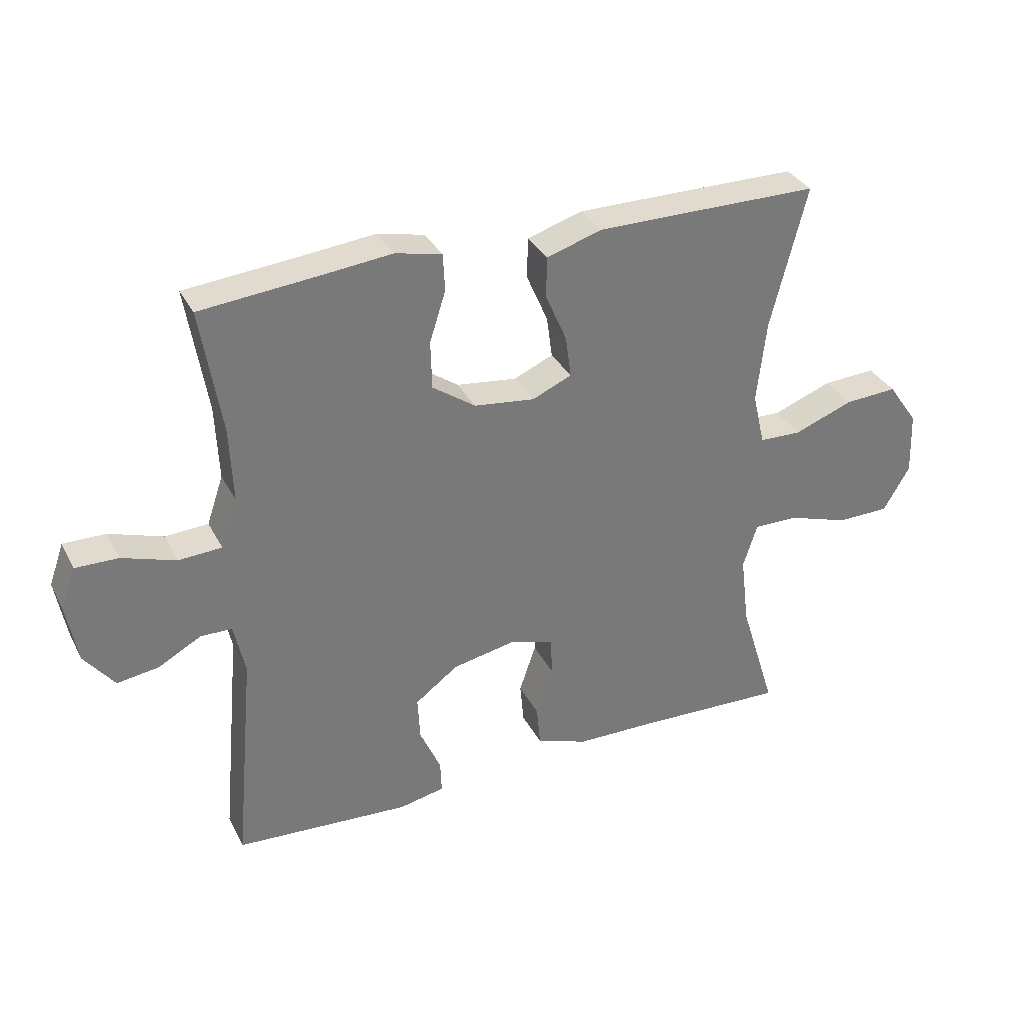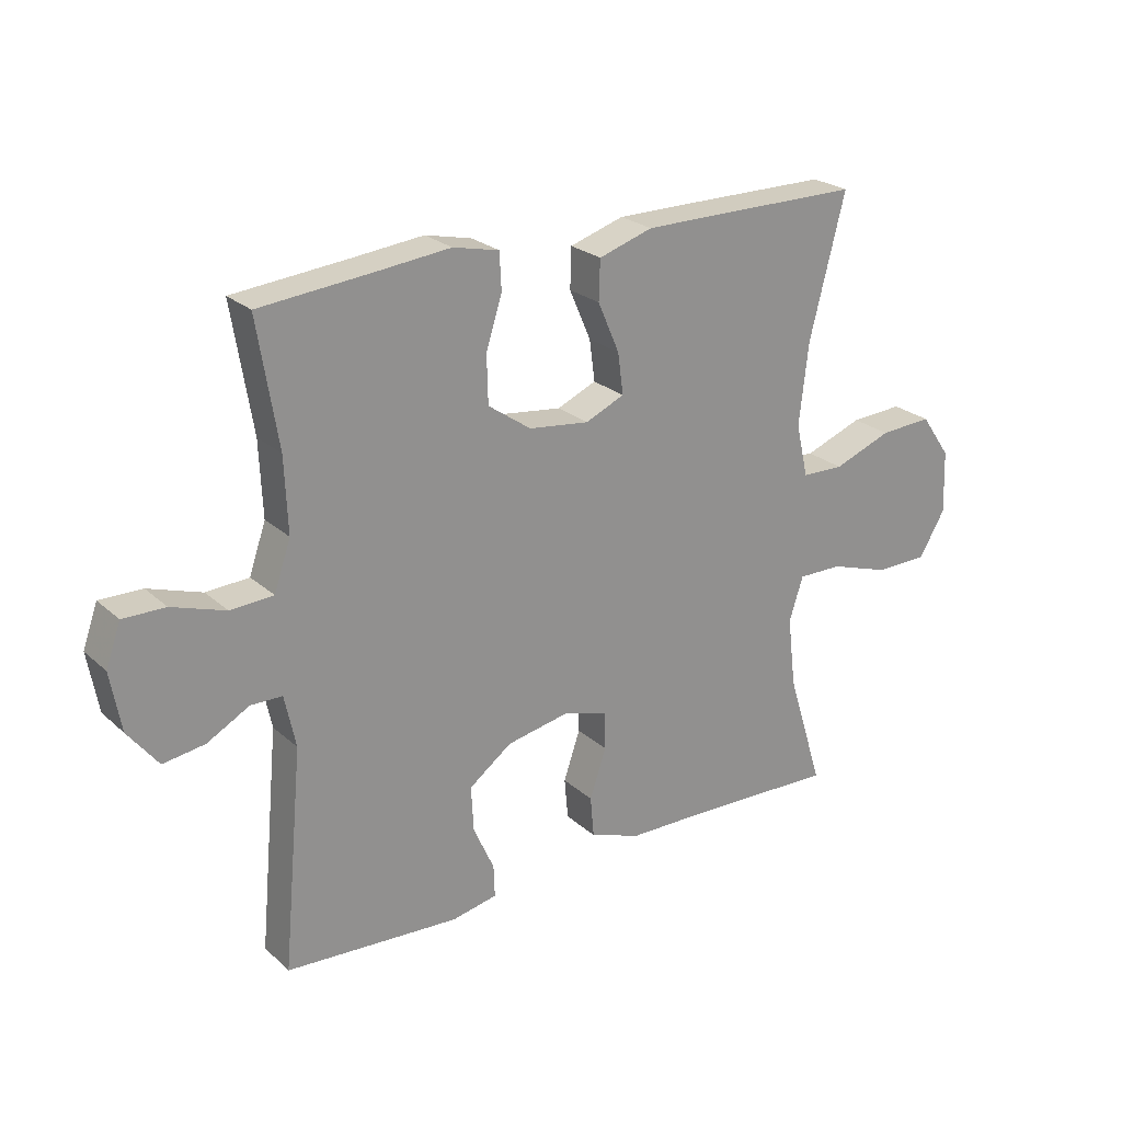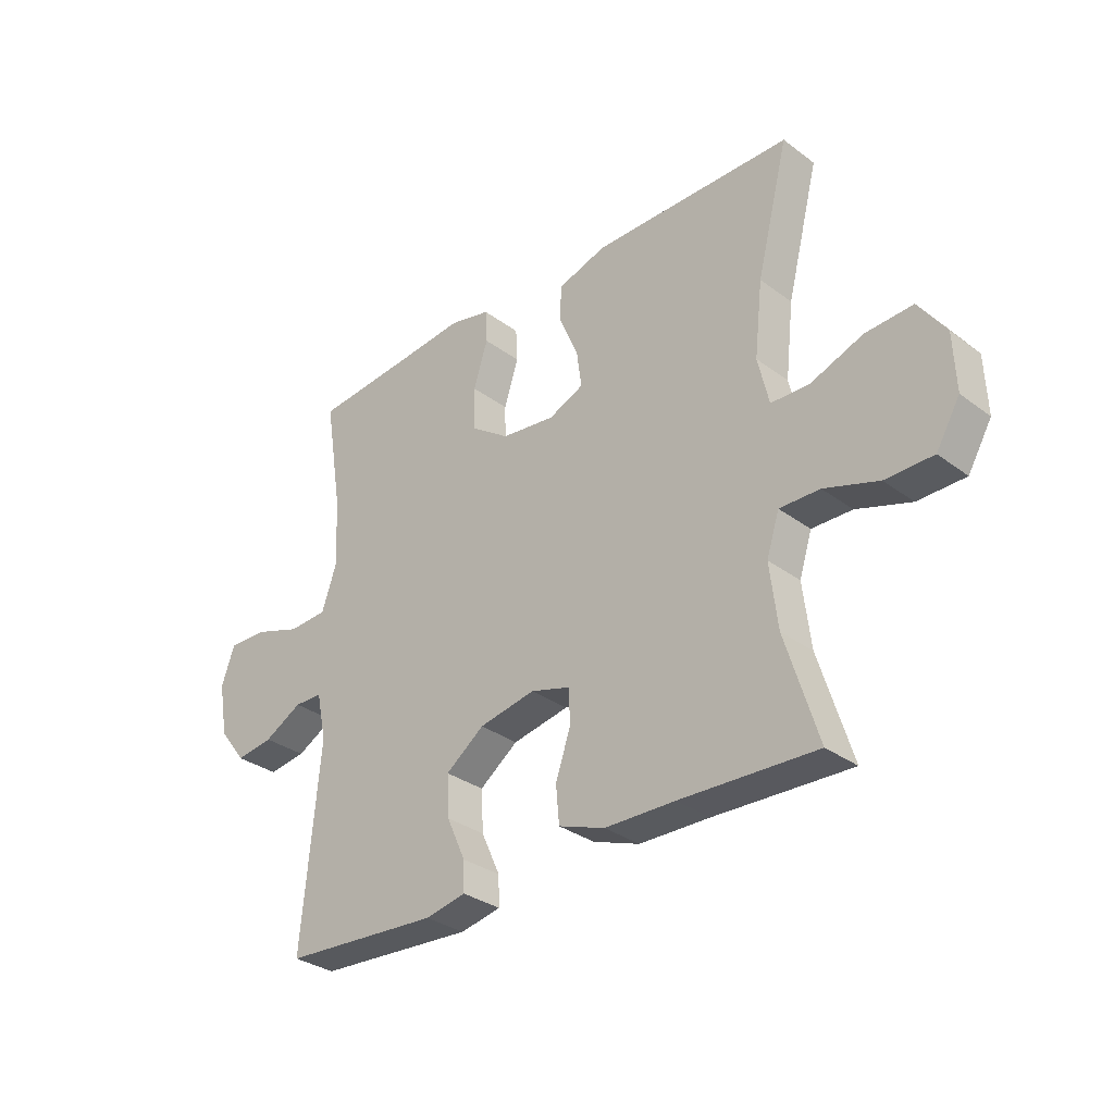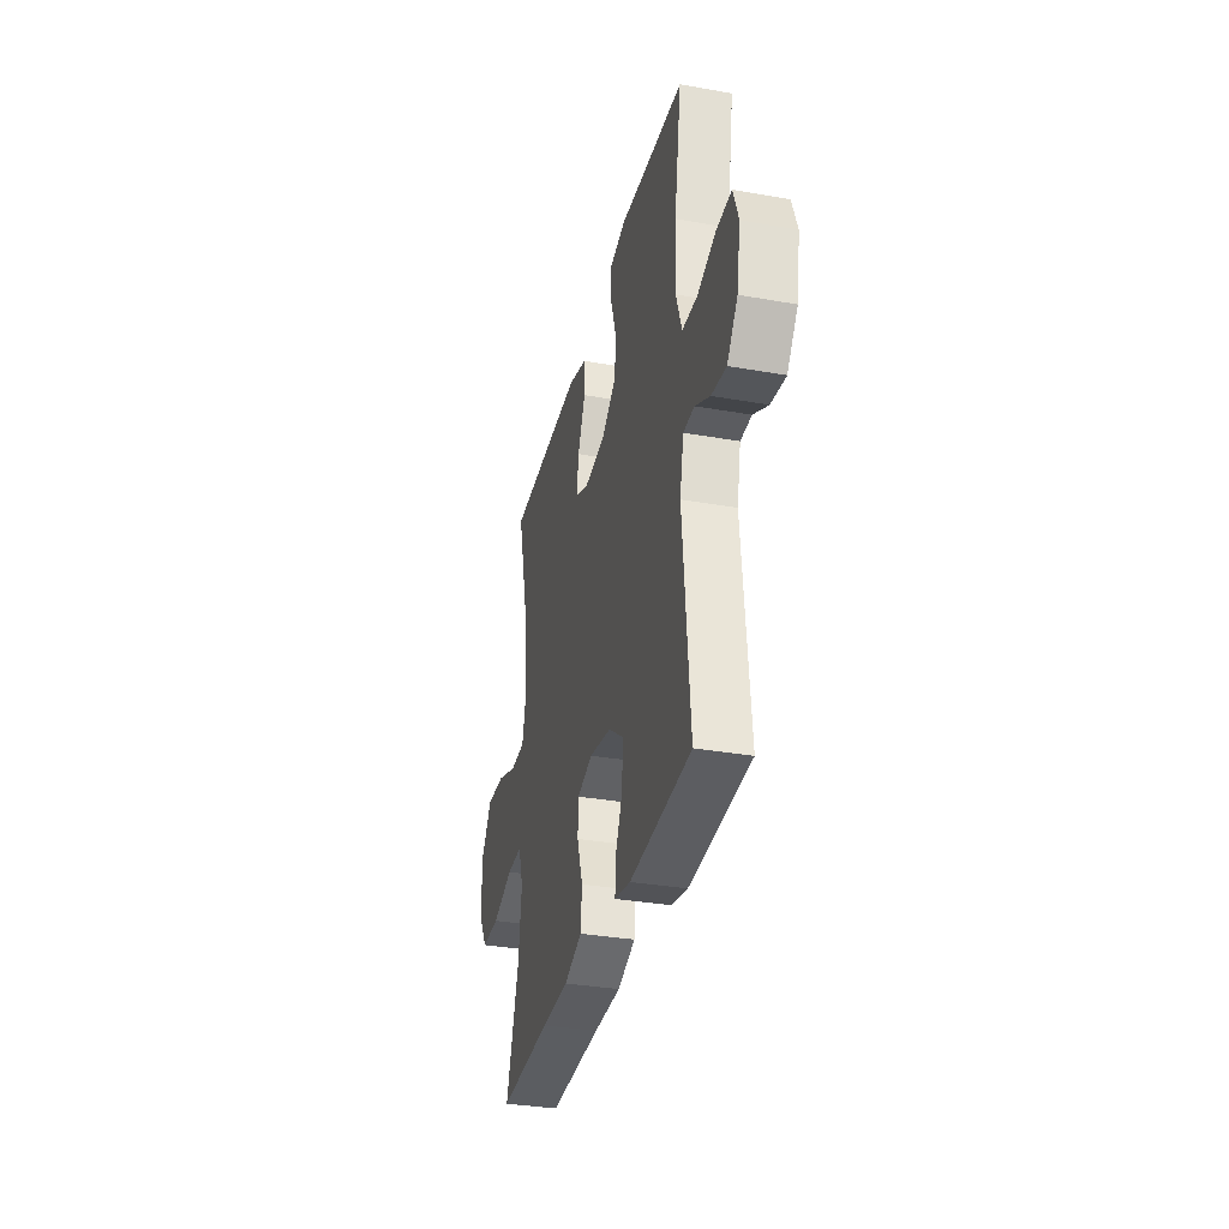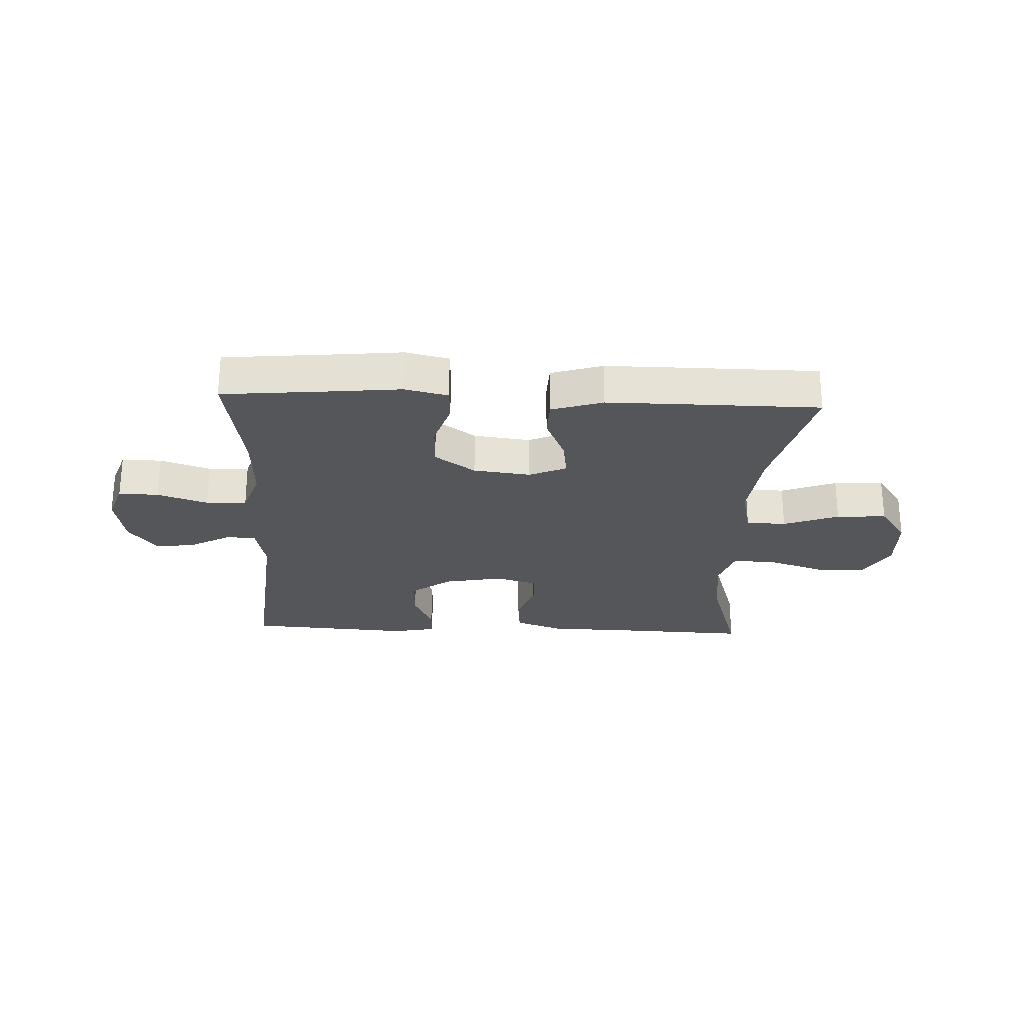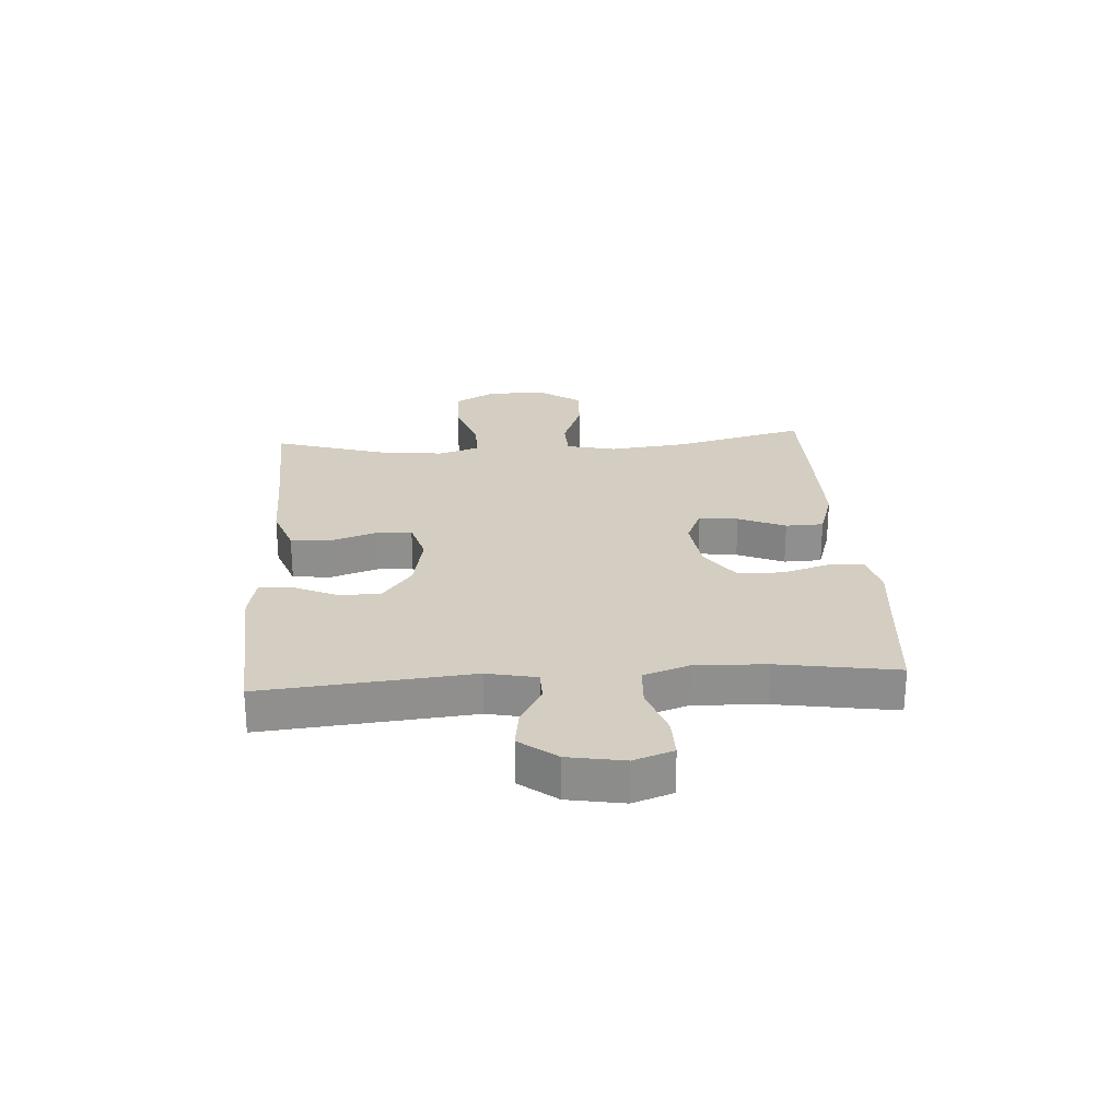
<metadata>
{"format":"obj","ext":"obj","renderer":"f3d","projection":"perspective","resolution":1024,"background":"white","views":[{"elev":33.5,"azim":-24.0,"up":"+Z"},{"elev":24.2,"azim":-35.0,"up":"+Z"},{"elev":-31.7,"azim":43.7,"up":"+Z"},{"elev":-33.6,"azim":-103.6,"up":"+Z"},{"elev":-25.8,"azim":-2.6,"up":"+Y"},{"elev":25.0,"azim":-93.9,"up":"+Y"}]}
</metadata>
<code>
v 0.5 0.07 -0.5
v 0.254 0.07 -0.491
v 0.127 0.07 -0.489
v 0.043 0.07 -0.459
v 0.037 0.07 -0.392
v 0.064 0.07 -0.312
v 0.062 0.07 -0.25
v -0.01 0.07 -0.229
v -0.112 0.07 -0.249
v -0.182 0.07 -0.301
v -0.178 0.07 -0.375
v -0.144 0.07 -0.45
v -0.142 0.07 -0.503
v -0.216 0.07 -0.518
v -0.5 0.07 -0.5
v -0.467 0.07 -0.143
v -0.485 0.07 -0.058
v -0.536 0.07 -0.057
v -0.605 0.07 -0.095
v -0.673 0.07 -0.105
v -0.722 0.07 -0.042
v -0.739 0.07 0.054
v -0.715 0.07 0.122
v -0.646 0.07 0.121
v -0.559 0.07 0.092
v -0.489 0.07 0.096
v -0.462 0.07 0.175
v -0.467 0.07 0.296
v -0.5 0.07 0.5
v -0.311 0.07 0.518
v -0.196 0.07 0.53
v -0.121 0.07 0.513
v -0.118 0.07 0.453
v -0.144 0.07 0.371
v -0.142 0.07 0.293
v -0.072 0.07 0.244
v 0.026 0.07 0.232
v 0.09 0.07 0.26
v 0.081 0.07 0.327
v 0.046 0.07 0.408
v 0.048 0.07 0.473
v 0.136 0.07 0.501
v 0.27 0.07 0.501
v 0.5 0.07 0.5
v 0.442 0.07 0.271
v 0.427 0.07 0.138
v 0.447 0.07 0.052
v 0.516 0.07 0.05
v 0.611 0.07 0.086
v 0.697 0.07 0.091
v 0.746 0.07 0.021
v 0.75 0.07 -0.082
v 0.707 0.07 -0.155
v 0.621 0.07 -0.156
v 0.523 0.07 -0.124
v 0.45 0.07 -0.123
v 0.427 0.07 -0.195
v 0.441 0.07 -0.31
v 0.5 0 -0.5
v 0.254 0 -0.491
v 0.127 0 -0.489
v 0.043 0 -0.459
v 0.037 0 -0.392
v 0.064 0 -0.312
v 0.062 0 -0.25
v -0.01 0 -0.229
v -0.112 0 -0.249
v -0.182 0 -0.301
v -0.178 0 -0.375
v -0.144 0 -0.45
v -0.142 0 -0.503
v -0.216 0 -0.518
v -0.5 0 -0.5
v -0.467 0 -0.143
v -0.485 0 -0.058
v -0.536 0 -0.057
v -0.605 0 -0.095
v -0.673 0 -0.105
v -0.722 0 -0.042
v -0.739 0 0.054
v -0.715 0 0.122
v -0.646 0 0.121
v -0.559 0 0.092
v -0.489 0 0.096
v -0.462 0 0.175
v -0.467 0 0.296
v -0.5 0 0.5
v -0.311 0 0.518
v -0.196 0 0.53
v -0.121 0 0.513
v -0.118 0 0.453
v -0.144 0 0.371
v -0.142 0 0.293
v -0.072 0 0.244
v 0.026 0 0.232
v 0.09 0 0.26
v 0.081 0 0.327
v 0.046 0 0.408
v 0.048 0 0.473
v 0.136 0 0.501
v 0.27 0 0.501
v 0.5 0 0.5
v 0.442 0 0.271
v 0.427 0 0.138
v 0.447 0 0.052
v 0.516 0 0.05
v 0.611 0 0.086
v 0.697 0 0.091
v 0.746 0 0.021
v 0.75 0 -0.082
v 0.707 0 -0.155
v 0.621 0 -0.156
v 0.523 0 -0.124
v 0.45 0 -0.123
v 0.427 0 -0.195
v 0.441 0 -0.31
f 53 54 55
f 52 53 55
f 51 52 55
f 50 51 55
f 49 50 55
f 48 49 55
f 47 48 55 56
f 46 47 56 57
f 43 44 45
f 42 43 45
f 41 42 45
f 40 41 45
f 39 40 45
f 38 39 45 46
f 37 38 46 57
f 32 33 34
f 31 32 34
f 30 31 34
f 30 34 35
f 29 30 35
f 28 29 35
f 27 28 35 36
f 23 24 25
f 22 23 25
f 21 22 25
f 20 21 25
f 19 20 25
f 18 19 25
f 17 18 25 26
f 37 57 58
f 36 37 58
f 27 36 58
f 26 27 58
f 17 26 58
f 16 17 58
f 4 5 6
f 3 4 6
f 2 3 6
f 2 6 7
f 1 2 7
f 58 1 7
f 14 15 16
f 13 14 16
f 12 13 16
f 11 12 16
f 10 11 16
f 9 10 16
f 8 9 16
f 8 16 58
f 7 8 58
f 113 112 111
f 113 111 110
f 113 110 109
f 113 109 108
f 113 108 107
f 113 107 106
f 114 113 106 105
f 115 114 105 104
f 103 102 101
f 103 101 100
f 103 100 99
f 103 99 98
f 103 98 97
f 104 103 97 96
f 115 104 96 95
f 92 91 90
f 92 90 89
f 92 89 88
f 93 92 88
f 93 88 87
f 93 87 86
f 94 93 86 85
f 83 82 81
f 83 81 80
f 83 80 79
f 83 79 78
f 83 78 77
f 83 77 76
f 84 83 76 75
f 116 115 95
f 116 95 94
f 116 94 85
f 116 85 84
f 116 84 75
f 116 75 74
f 64 63 62
f 64 62 61
f 64 61 60
f 65 64 60
f 65 60 59
f 65 59 116
f 74 73 72
f 74 72 71
f 74 71 70
f 74 70 69
f 74 69 68
f 74 68 67
f 74 67 66
f 116 74 66
f 116 66 65
f 1 59 60 2
f 2 60 61 3
f 3 61 62 4
f 4 62 63 5
f 5 63 64 6
f 6 64 65 7
f 7 65 66 8
f 8 66 67 9
f 9 67 68 10
f 10 68 69 11
f 11 69 70 12
f 12 70 71 13
f 13 71 72 14
f 14 72 73 15
f 15 73 74 16
f 16 74 75 17
f 17 75 76 18
f 18 76 77 19
f 19 77 78 20
f 20 78 79 21
f 21 79 80 22
f 22 80 81 23
f 23 81 82 24
f 24 82 83 25
f 25 83 84 26
f 26 84 85 27
f 27 85 86 28
f 28 86 87 29
f 29 87 88 30
f 30 88 89 31
f 31 89 90 32
f 32 90 91 33
f 33 91 92 34
f 34 92 93 35
f 35 93 94 36
f 36 94 95 37
f 37 95 96 38
f 38 96 97 39
f 39 97 98 40
f 40 98 99 41
f 41 99 100 42
f 42 100 101 43
f 43 101 102 44
f 44 102 103 45
f 45 103 104 46
f 46 104 105 47
f 47 105 106 48
f 48 106 107 49
f 49 107 108 50
f 50 108 109 51
f 51 109 110 52
f 52 110 111 53
f 53 111 112 54
f 54 112 113 55
f 55 113 114 56
f 56 114 115 57
f 57 115 116 58
f 58 116 59 1

</code>
